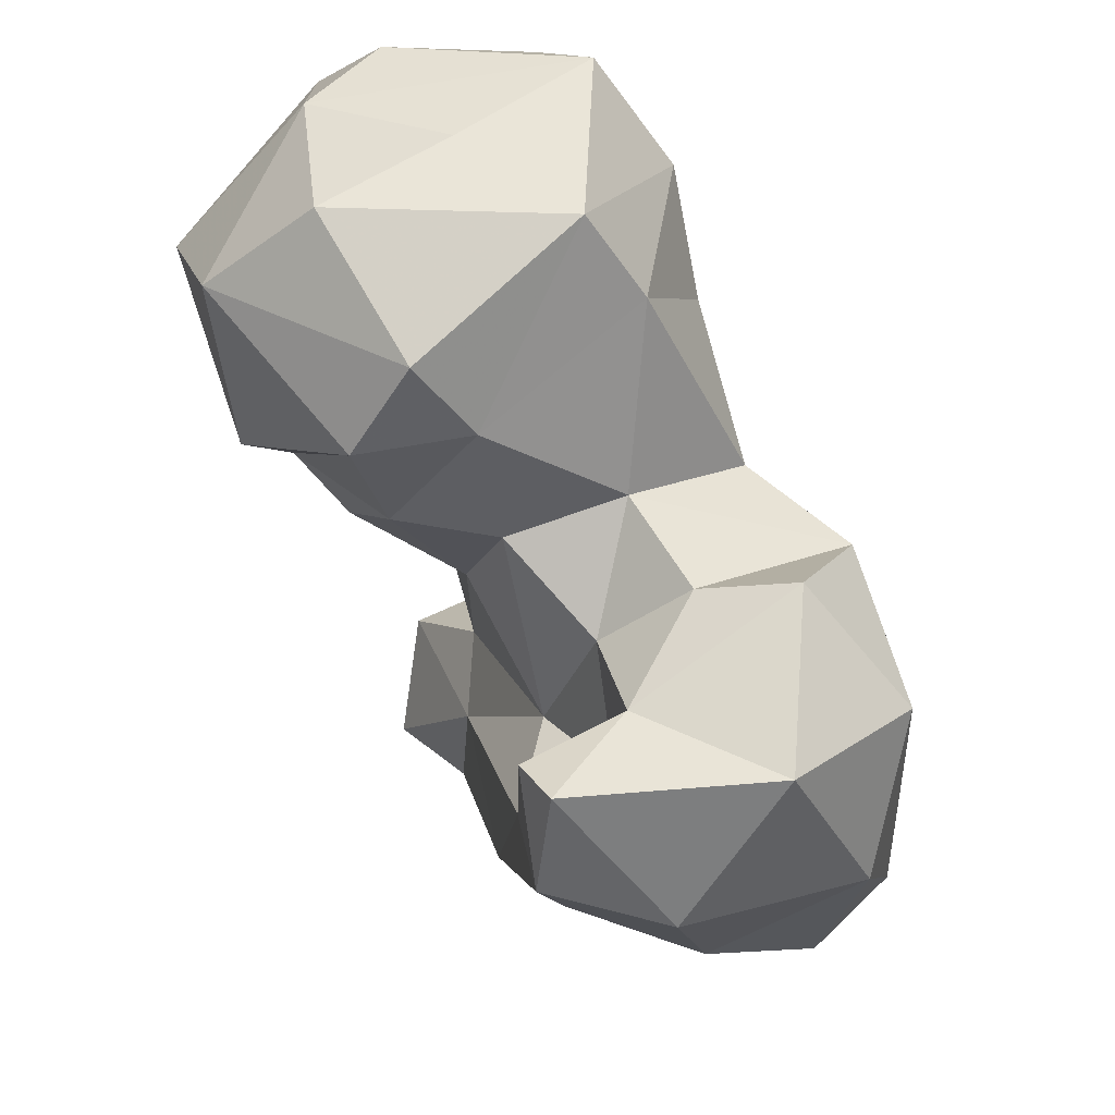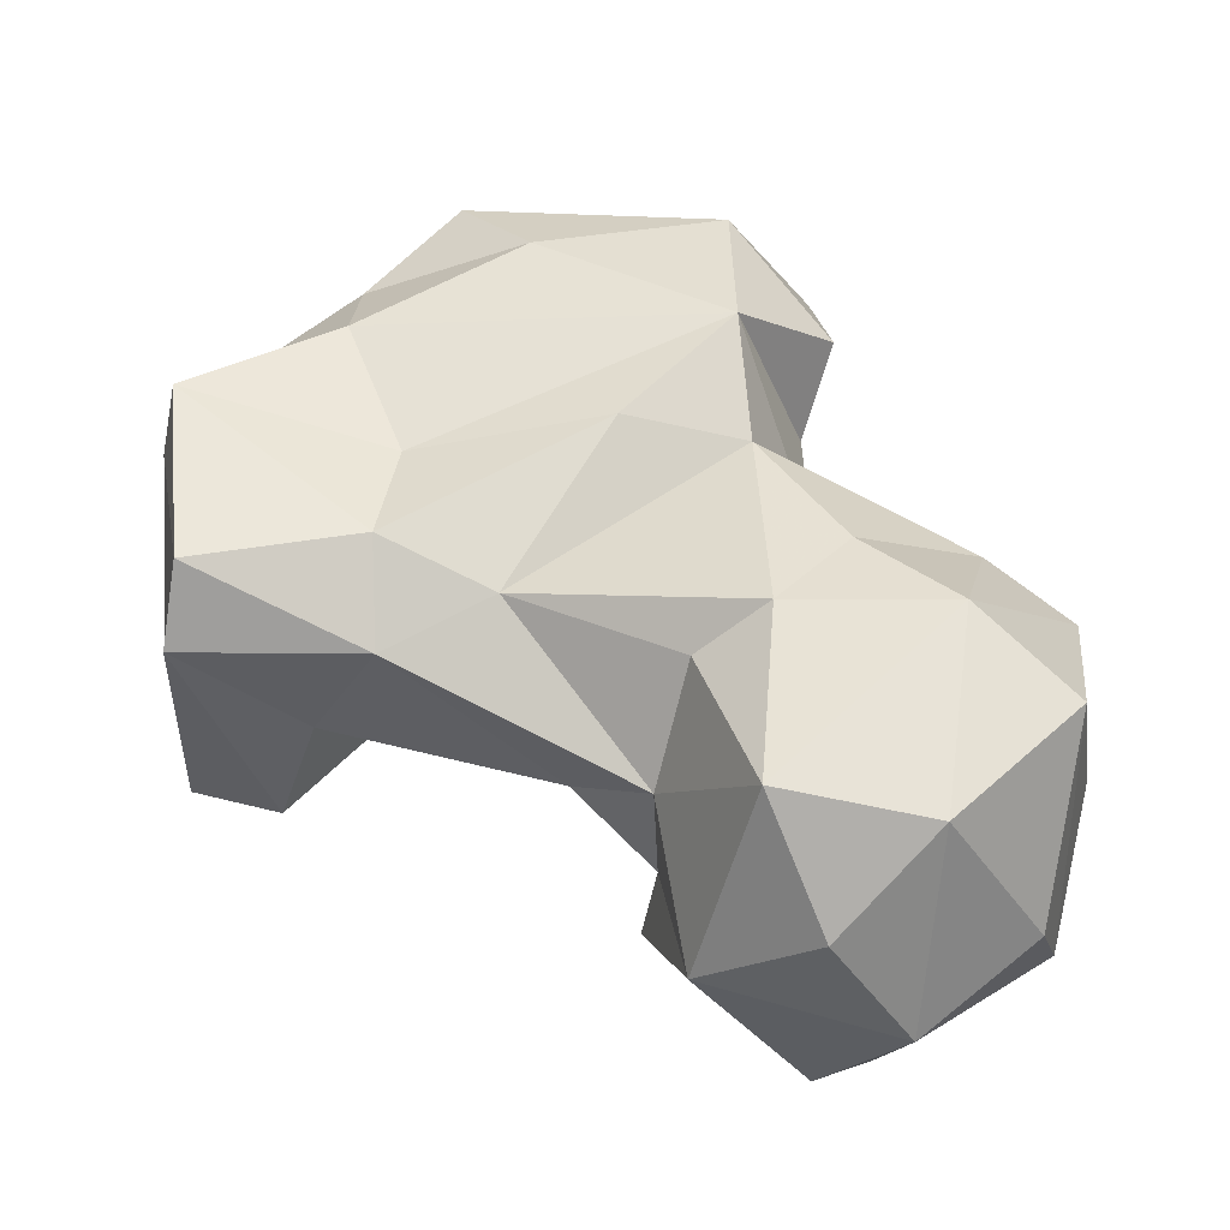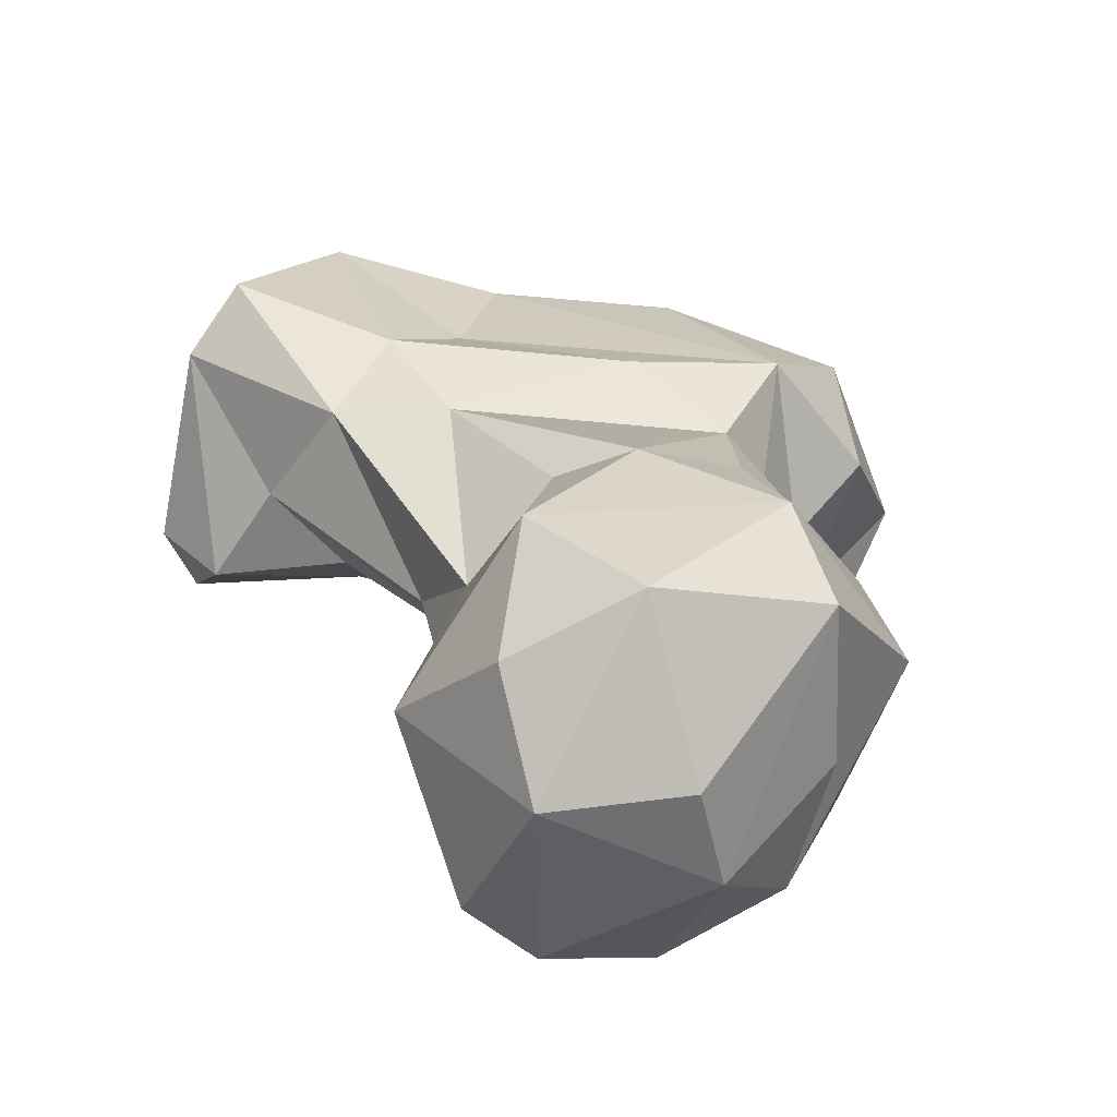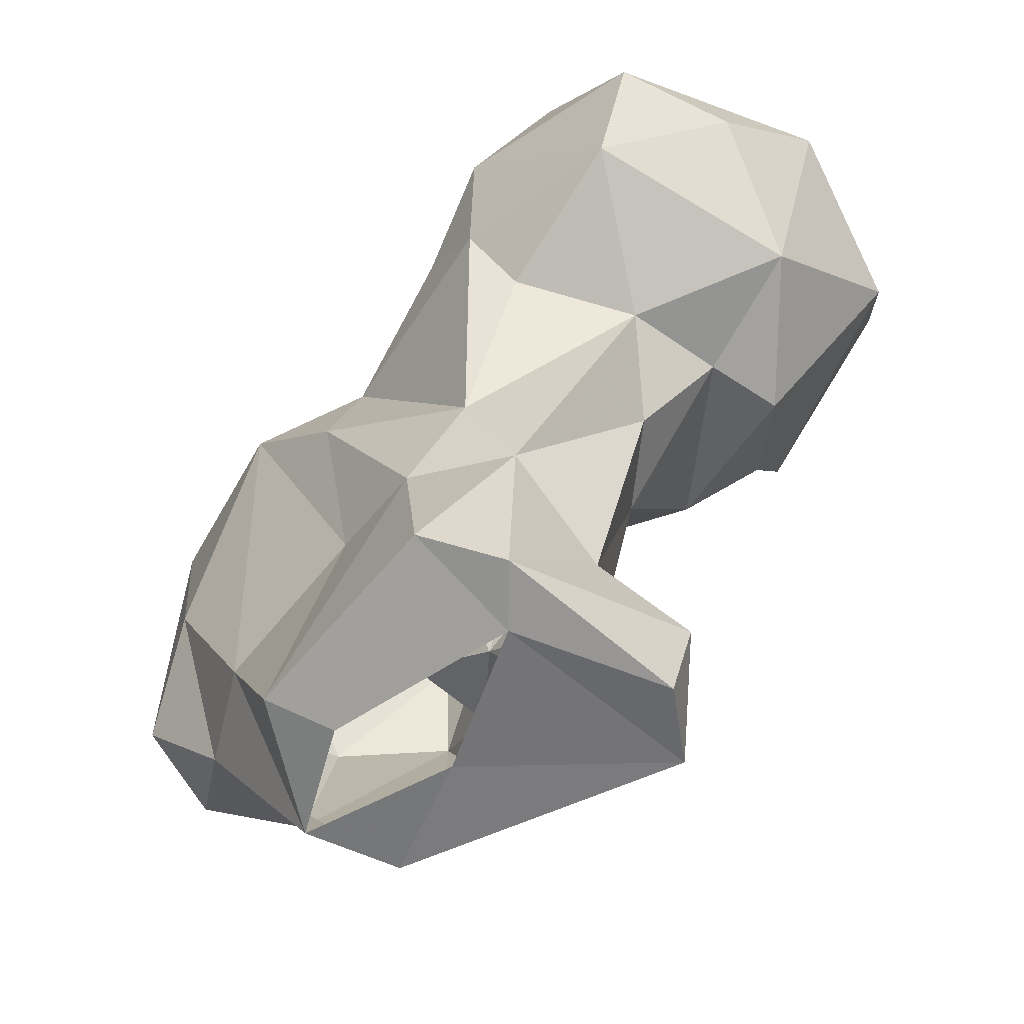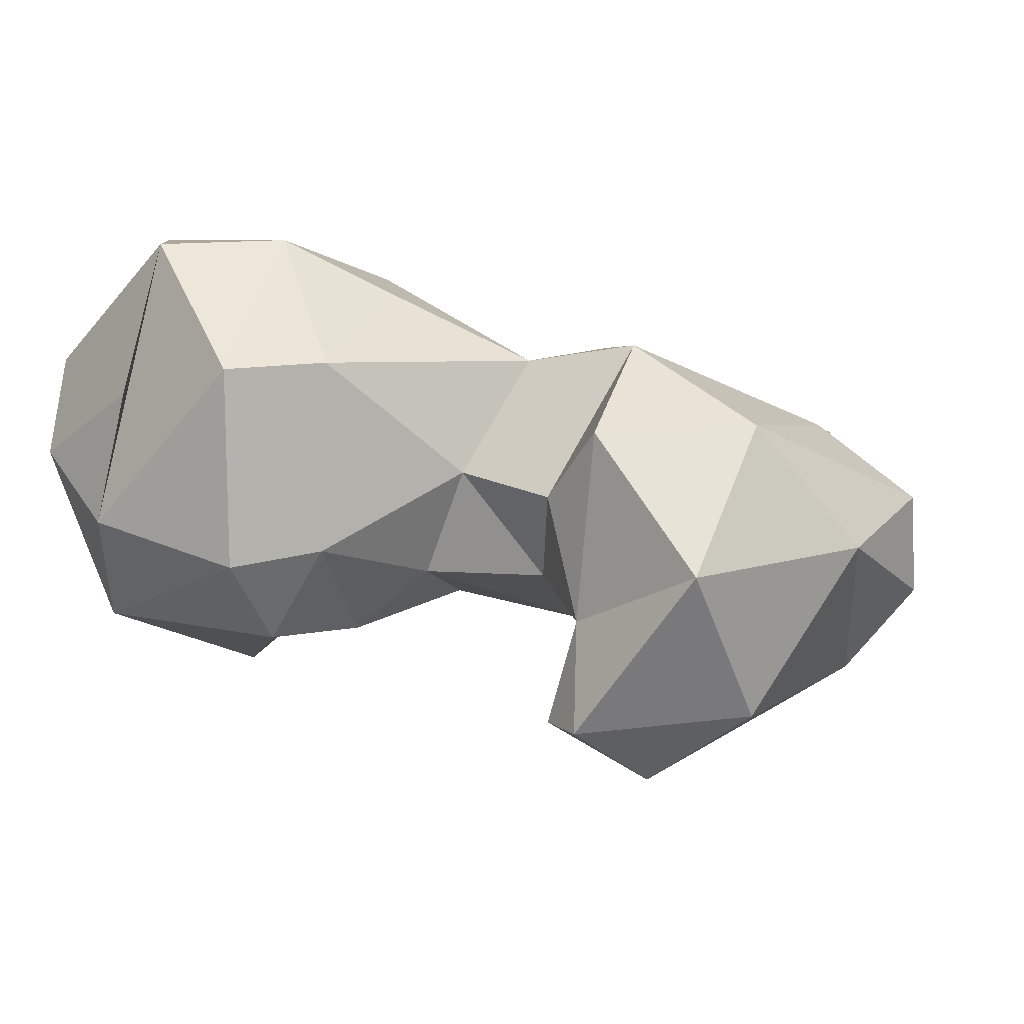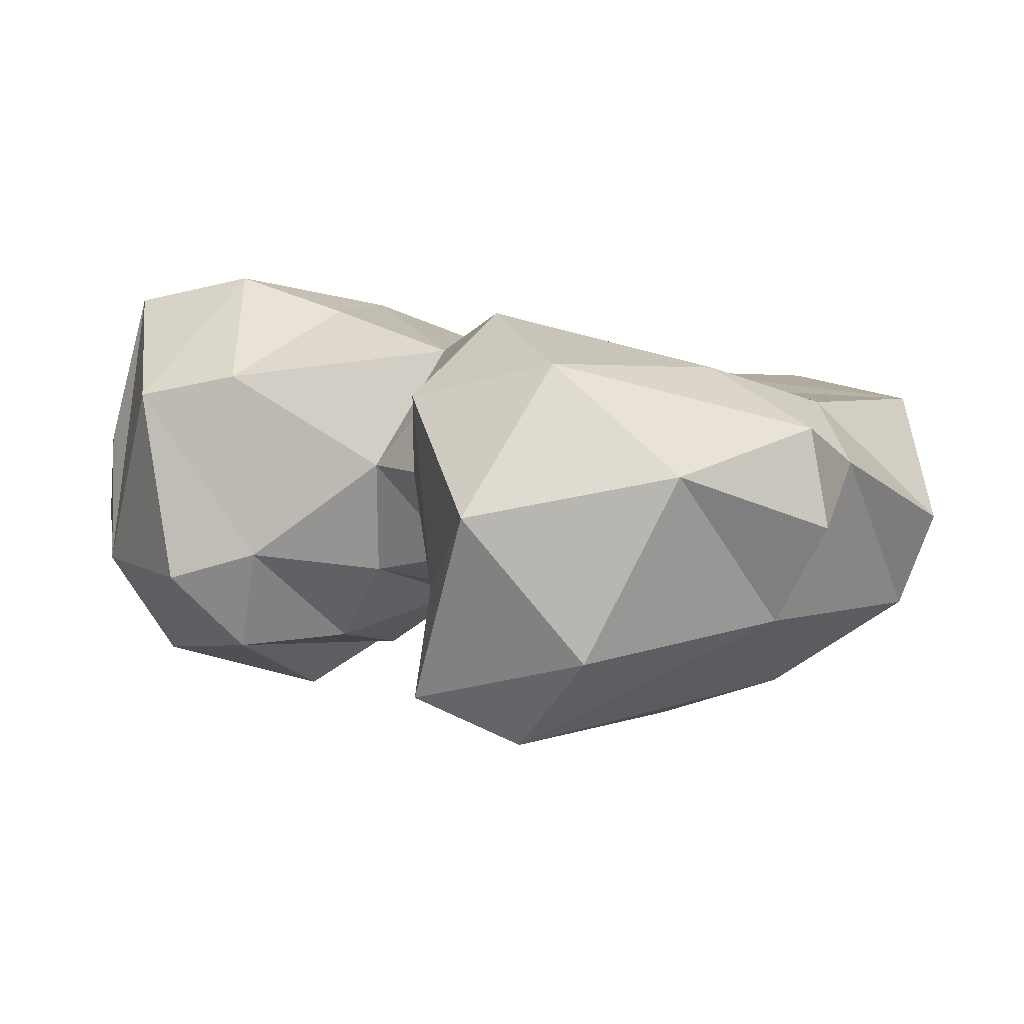
<metadata>
{"format":"obj","ext":"obj","renderer":"f3d","projection":"perspective","resolution":1024,"background":"white","views":[{"elev":62.1,"azim":40.7,"up":"+Z"},{"elev":71.1,"azim":-91.8,"up":"+Y"},{"elev":41.4,"azim":-59.1,"up":"+Y"},{"elev":-60.4,"azim":-153.4,"up":"+Z"},{"elev":-7.6,"azim":35.7,"up":"+Y"},{"elev":-14.5,"azim":66.9,"up":"+Y"}]}
</metadata>
<code>
v 351.2 105.6 2.077
v 339.6 115.4 1.843
v 357.7 115.6 0.4523
v 313.6 114 1.583
v 353.5 132.5 1.598
v 348 126.5 -0.1641
v 325.9 129 0.7485
v 322.3 136.1 1.77
v 330.1 142.3 3.611
v 316.9 103.8 3.013
v 311 113.8 11.45
v 328.9 102.2 9.512
v 362.1 127.3 19.76
v 370.7 117.2 20.57
v 317.5 123.7 15.81
v 352.8 93.65 21.74
v 321.3 136.5 23.3
v 333.4 139.4 23.3
v 344.6 133.5 25.95
v 327.7 104.9 20.59
v 321.5 113.1 23.18
v 346.3 89.8 33.97
v 370.9 96.81 31.72
v 372.1 126.3 39.88
v 380.8 117.4 31.93
v 379.4 106.1 29.36
v 326.7 138.6 36.03
v 348.8 90.53 49.15
v 341.7 103 43.58
v 316.6 114.2 42.74
v 310.1 124.6 42.45
v 358.5 82.45 58.69
v 306.5 133.8 51.05
v 346.5 137.6 48.72
v 382.3 109.3 49.62
v 359.2 134.1 61.9
v 318.1 142.5 55.03
v 326.7 107.2 53.46
v 376 122.7 62.09
v 371.6 89.64 56.5
v 354.3 100.2 52.22
v 344.4 133.9 62.78
v 301 123.1 51.41
v 313.3 103 57.65
v 296.2 115.8 49.58
v 331.5 108.3 66.43
v 302.6 105.1 56.05
v 287.9 131.8 53.78
v 345.6 107.3 61.51
v 322.3 147 63.17
v 302.3 151.3 60.92
v 350.4 89.11 67.59
v 355.2 100.7 68.48
v 301.6 98.91 64.89
v 280 116 66.67
v 356.3 87.48 70.7
v 373.8 104.4 72.16
v 321.2 101.7 67.28
v 287.9 145.3 66.81
v 330.2 142.4 71.87
v 351.8 115.5 69.42
v 280.4 135.1 75.53
v 283.2 109.2 74.01
v 339.5 119.5 69.8
v 297.8 152.9 78.07
v 318.4 99.78 80.13
v 360.9 121.9 73.15
v 321.1 148.6 82.09
v 293.8 103.9 82.76
v 331.7 131.3 86.37
v 327.4 109.6 81.7
v 290.2 136.1 88.76
v 310.6 147.4 92.9
v 290.8 123.7 91.64
v 320.7 107.2 90.49
v 301.8 113.7 93.74
v 324.3 129.8 95.99
v 307.6 128.8 95.61
f 73 78 76
f 73 76 77
f 74 76 78
f 72 74 73
f 69 75 76
f 69 76 74
f 66 75 69
f 66 71 75
f 62 63 74
f 54 66 69
f 62 72 65
f 73 74 78
f 58 71 66
f 50 68 60
f 59 62 65
f 46 71 58
f 42 60 70
f 42 70 64
f 53 57 67
f 54 69 63
f 46 64 71
f 52 56 53
f 36 67 39
f 39 67 57
f 47 66 54
f 53 67 61
f 47 58 66
f 51 59 65
f 36 42 64
f 68 73 77
f 46 49 64
f 49 53 61
f 44 58 47
f 11 20 21
f 8 15 17
f 40 57 56
f 38 46 58
f 63 69 74
f 32 40 56
f 28 52 53
f 50 51 68
f 28 32 52
f 54 63 55
f 5 6 9
f 48 59 51
f 35 39 57
f 48 62 59
f 13 19 36
f 29 46 38
f 45 55 48
f 20 28 29
f 29 49 46
f 38 58 44
f 44 47 45
f 45 47 54
f 51 65 68
f 25 35 26
f 27 50 42
f 34 42 36
f 41 53 49
f 27 37 50
f 28 53 41
f 43 45 48
f 43 44 45
f 48 55 62
f 30 44 43
f 29 41 49
f 9 17 18
f 27 42 34
f 30 43 31
f 24 36 39
f 25 39 35
f 19 34 36
f 68 77 70
f 20 22 28
f 35 57 40
f 33 51 37
f 13 36 24
f 17 27 18
f 24 39 25
f 21 29 38
f 32 56 52
f 15 31 17
f 31 43 33
f 70 77 71
f 23 40 32
f 33 48 51
f 33 43 48
f 65 73 68
f 21 38 30
f 18 27 34
f 3 13 14
f 17 33 27
f 16 23 32
f 4 7 10
f 23 35 40
f 49 61 64
f 20 29 21
f 75 77 76
f 60 68 70
f 16 32 22
f 22 32 28
f 13 24 14
f 64 70 71
f 15 30 31
f 1 14 23
f 8 11 15
f 53 56 57
f 1 23 16
f 36 64 61
f 4 8 7
f 10 12 20
f 8 17 9
f 71 77 75
f 36 61 67
f 1 3 14
f 12 16 22
f 4 11 8
f 5 19 13
f 5 9 18
f 3 5 13
f 30 38 44
f 11 21 15
f 12 22 20
f 5 18 19
f 1 16 12
f 45 54 55
f 14 26 23
f 37 51 50
f 27 33 37
f 28 41 29
f 4 10 11
f 17 31 33
f 10 20 11
f 15 21 30
f 1 2 3
f 42 50 60
f 2 10 7
f 65 72 73
f 1 12 10
f 6 7 9
f 3 6 5
f 1 10 2
f 23 26 35
f 55 63 62
f 7 8 9
f 18 34 19
f 62 74 72
f 14 24 25
f 14 25 26

</code>
